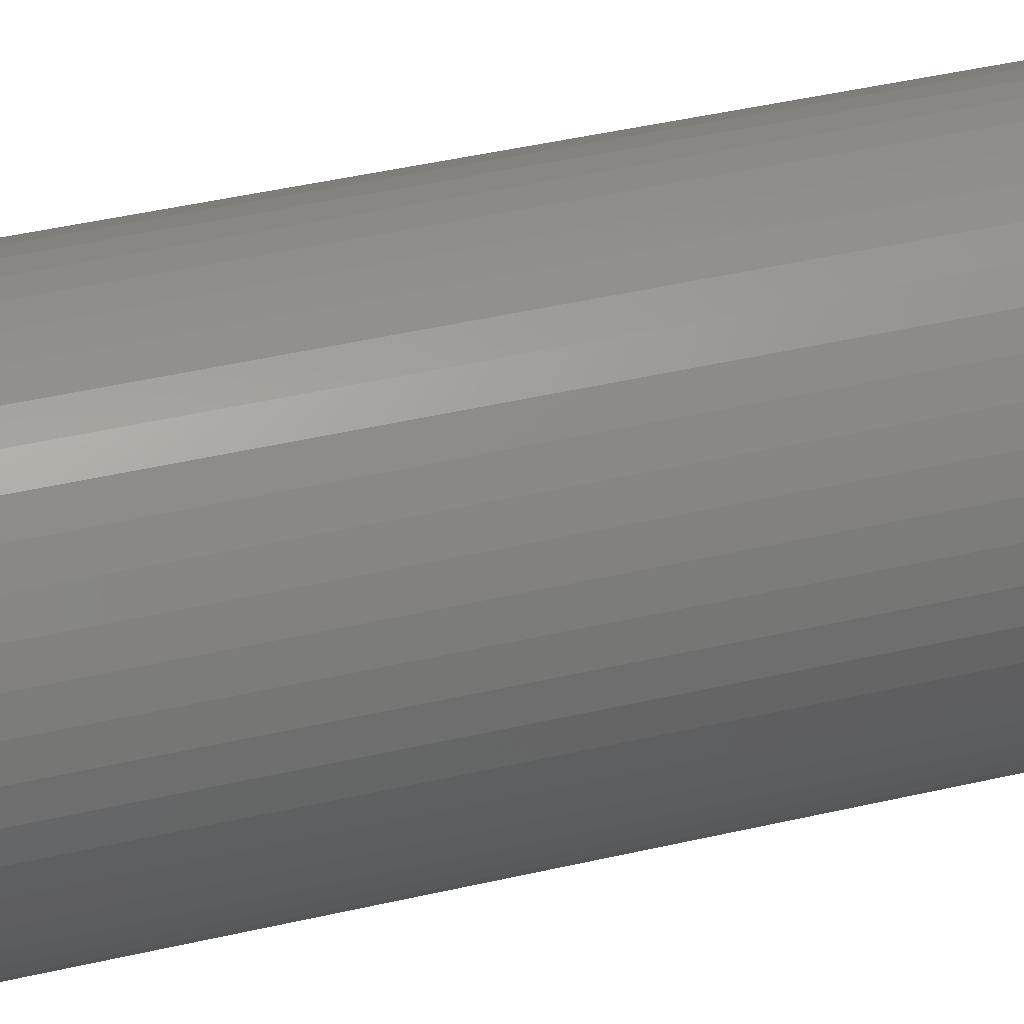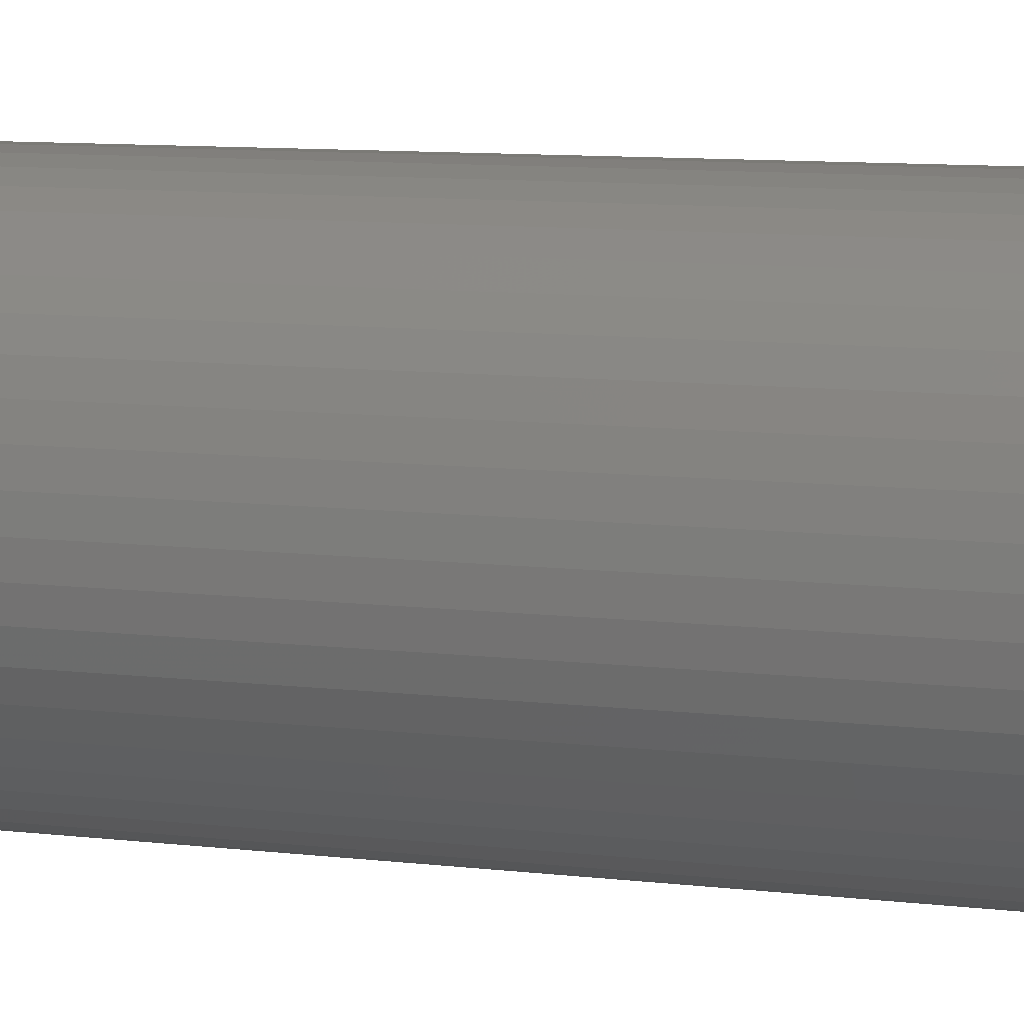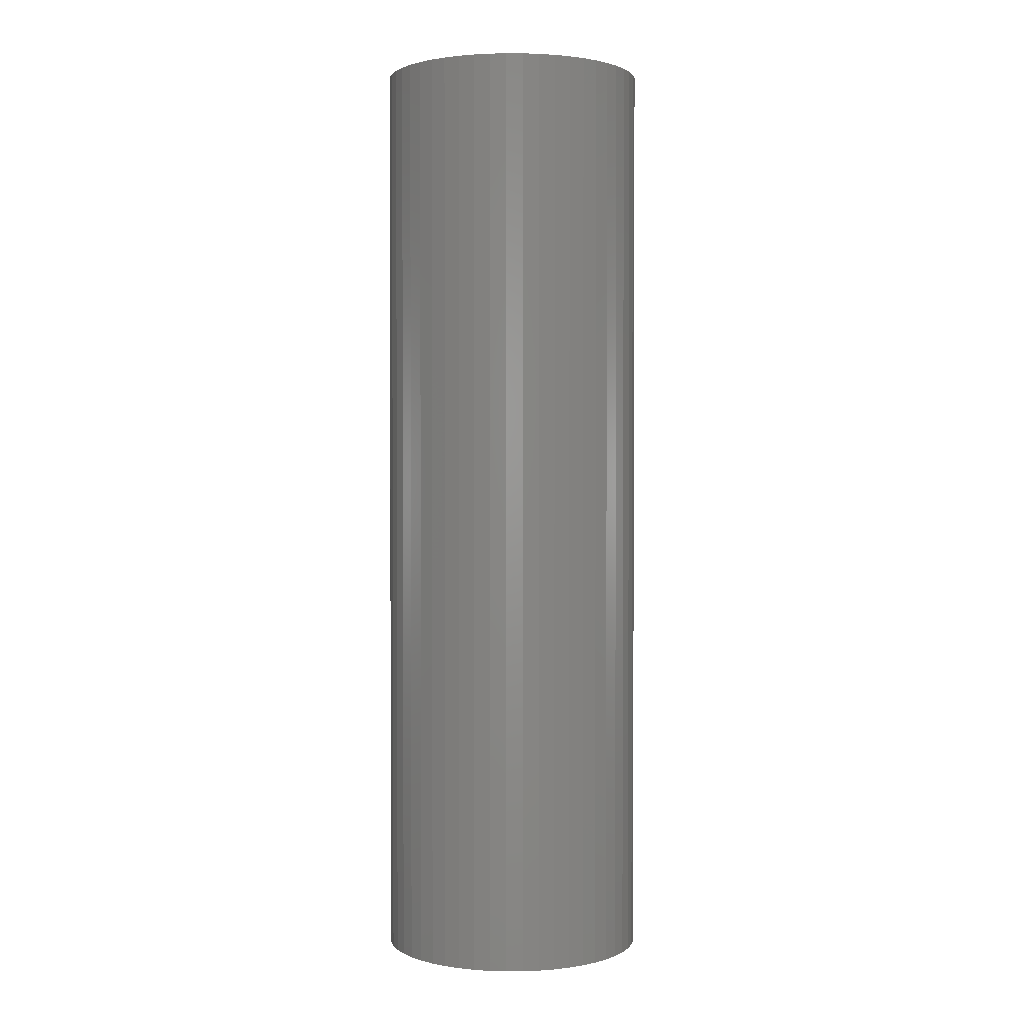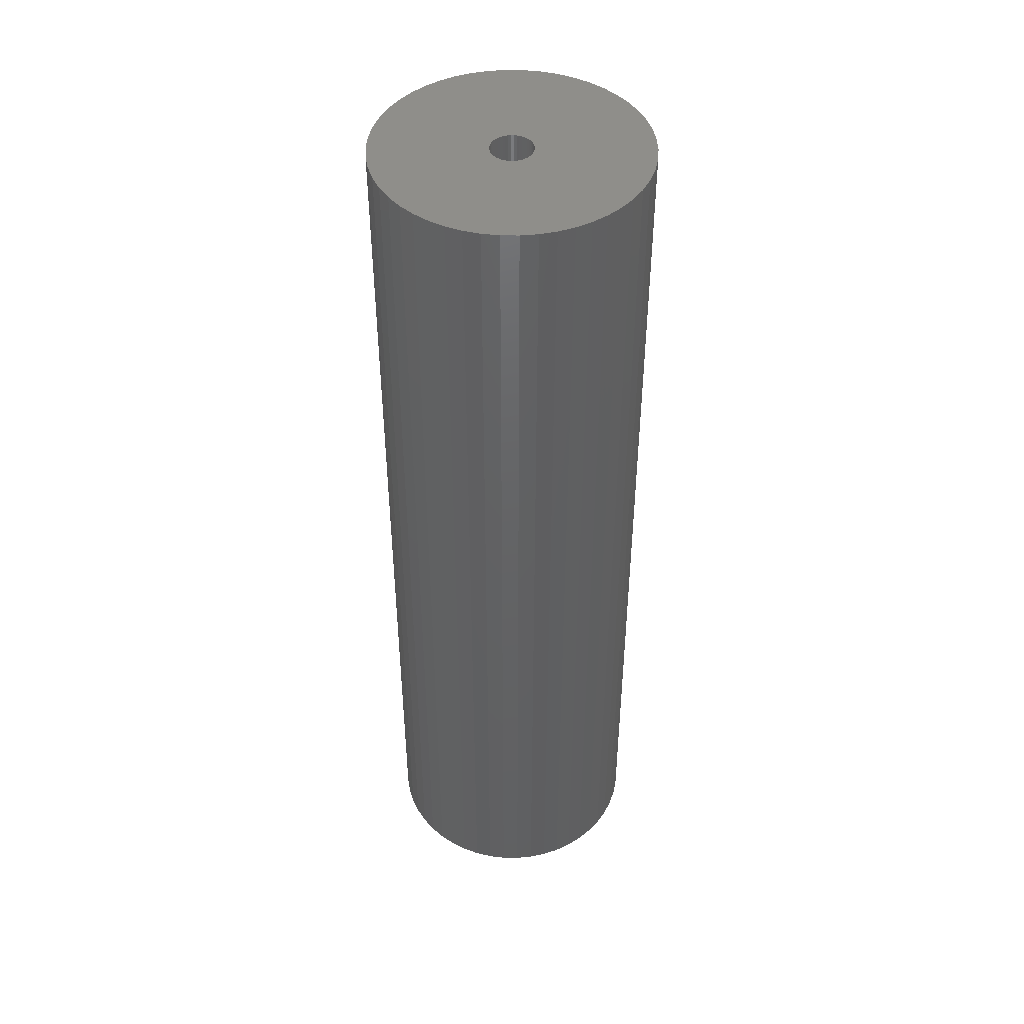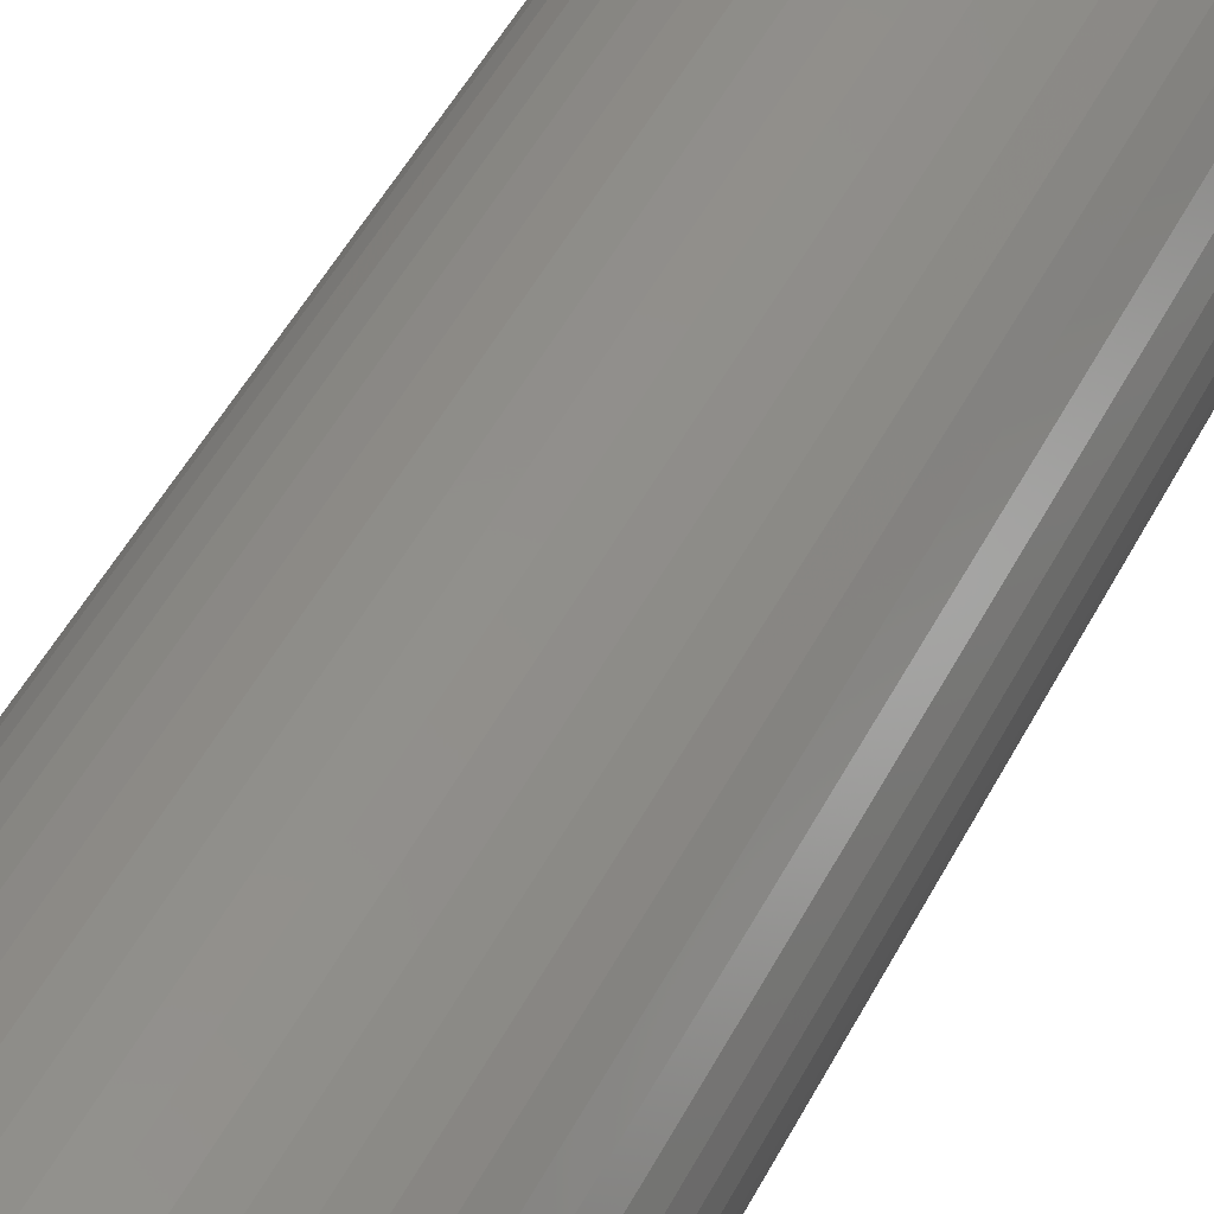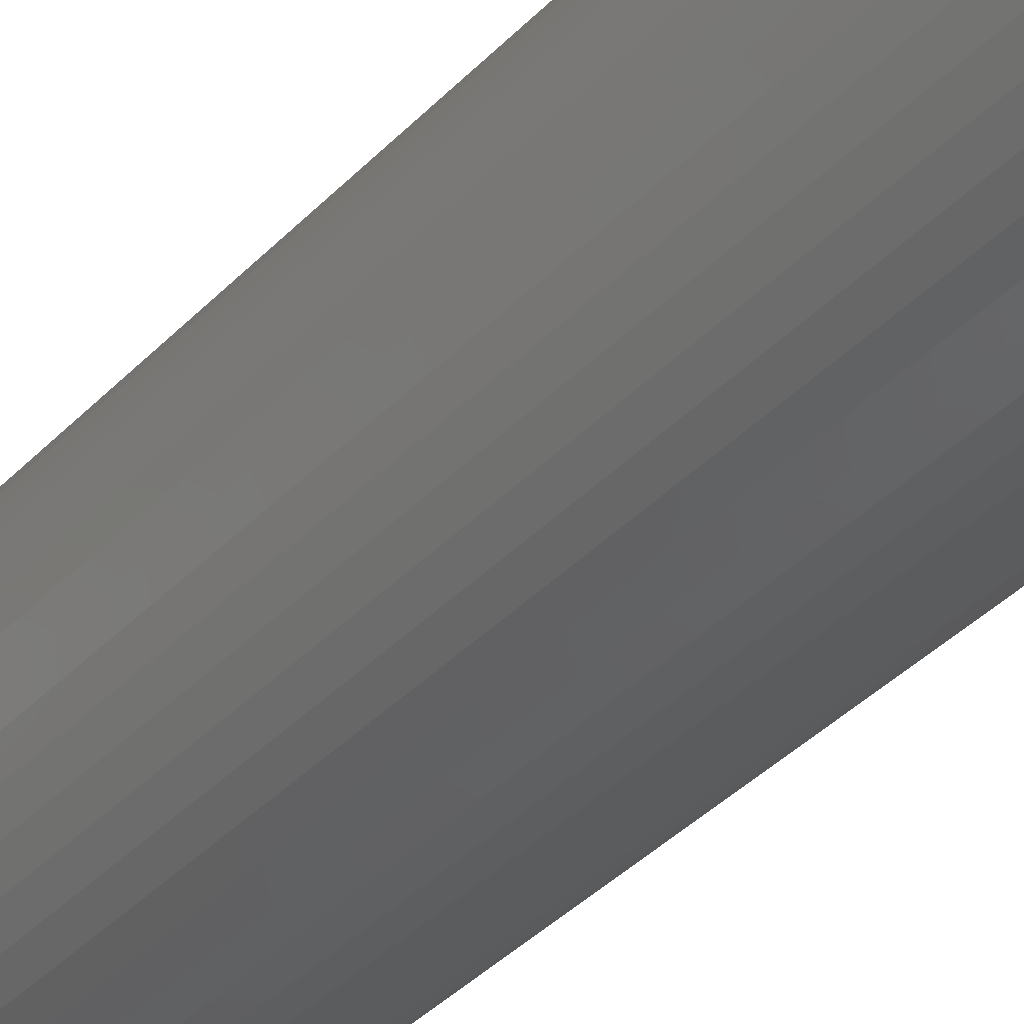
<metadata>
{"format":"stl","ext":"stl","renderer":"f3d","projection":"perspective","resolution":1024,"background":"white","views":[{"elev":39.9,"azim":-106.4,"up":"+Y"},{"elev":7.4,"azim":-68.0,"up":"+Y"},{"elev":1.6,"azim":150.1,"up":"+Z"},{"elev":45.1,"azim":29.6,"up":"+Z"},{"elev":47.6,"azim":25.9,"up":"+Y"},{"elev":-39.9,"azim":-38.9,"up":"+Y"}]}
</metadata>
<code>
# stl→obj: 200 verts, 400 faces
v 11.5 0 40.5
v 11.41 1.441 -40.5
v 11.41 1.441 40.5
v 11.5 0 -40.5
v -11.5 0 -40.5
v -11.41 1.441 40.5
v -11.41 1.441 -40.5
v -11.5 0 40.5
v 0.7221 11.48 -40.5
v -0.7221 11.48 40.5
v 0.7221 11.48 40.5
v -0.7221 11.48 -40.5
v -0.7221 -11.48 -40.5
v 0.7221 -11.48 40.5
v -0.7221 -11.48 40.5
v 0.7221 -11.48 -40.5
v 8.383 -7.872 40.5
v 9.304 -6.76 -40.5
v 9.304 -6.76 40.5
v 8.383 -7.872 -40.5
v 8.383 7.872 -40.5
v 7.33 8.861 40.5
v 8.383 7.872 40.5
v 7.33 8.861 -40.5
v -7.33 8.861 -40.5
v -8.383 7.872 40.5
v -7.33 8.861 40.5
v -8.383 7.872 -40.5
v -3.554 10.94 -40.5
v -4.896 10.41 40.5
v -3.554 10.94 40.5
v -4.896 10.41 -40.5
v 10.69 4.233 40.5
v 10.08 5.54 -40.5
v 10.08 5.54 40.5
v 10.69 4.233 -40.5
v 4.896 10.41 -40.5
v 3.554 10.94 40.5
v 4.896 10.41 40.5
v 3.554 10.94 -40.5
v 6.162 9.71 -40.5
v 6.162 9.71 40.5
v -10.69 4.233 -40.5
v -10.08 5.54 40.5
v -10.08 5.54 -40.5
v -10.69 4.233 40.5
v -9.304 6.76 -40.5
v -9.304 6.76 40.5
v 1.8 0 40.5
v 1.786 0.2256 40.5
v 11.14 2.86 40.5
v 11.41 -1.441 40.5
v 1.743 0.4476 40.5
v 1.786 -0.2256 40.5
v 1.674 0.6626 40.5
v 11.14 -2.86 40.5
v 1.577 0.8672 40.5
v 9.304 6.76 40.5
v 1.743 -0.4476 40.5
v 1.456 1.058 40.5
v 10.69 -4.233 40.5
v 1.312 1.232 40.5
v 1.674 -0.6626 40.5
v 1.147 1.387 40.5
v 10.08 -5.54 40.5
v 0.9645 1.52 40.5
v 1.577 -0.8672 40.5
v 0.7664 1.629 40.5
v 0.5562 1.712 40.5
v 2.155 11.3 40.5
v 1.456 -1.058 40.5
v 0.3373 1.768 40.5
v 0.113 1.796 40.5
v -0.113 1.796 40.5
v -0.3373 1.768 40.5
v -2.155 11.3 40.5
v -0.5562 1.712 40.5
v -0.7664 1.629 40.5
v -0.9645 1.52 40.5
v -6.162 9.71 40.5
v -1.147 1.387 40.5
v -1.312 1.232 40.5
v -1.456 1.058 40.5
v 1.312 -1.232 40.5
v 7.33 -8.861 40.5
v 1.147 -1.387 40.5
v 6.162 -9.71 40.5
v 0.9645 -1.52 40.5
v 4.896 -10.41 40.5
v 0.7664 -1.629 40.5
v 3.554 -10.94 40.5
v 0.5562 -1.712 40.5
v 2.155 -11.3 40.5
v 0.3373 -1.768 40.5
v 0.113 -1.796 40.5
v -0.113 -1.796 40.5
v -0.3373 -1.768 40.5
v -2.155 -11.3 40.5
v -0.5562 -1.712 40.5
v -3.554 -10.94 40.5
v -0.7664 -1.629 40.5
v -4.896 -10.41 40.5
v -0.9645 -1.52 40.5
v -6.162 -9.71 40.5
v -1.147 -1.387 40.5
v -7.33 -8.861 40.5
v -1.312 -1.232 40.5
v -8.383 -7.872 40.5
v -1.456 -1.058 40.5
v -9.304 -6.76 40.5
v -1.577 -0.8672 40.5
v -10.08 -5.54 40.5
v -1.674 -0.6626 40.5
v -10.69 -4.233 40.5
v -1.743 -0.4476 40.5
v -11.14 -2.86 40.5
v -1.786 -0.2256 40.5
v -11.41 -1.441 40.5
v -1.8 0 40.5
v -1.577 0.8672 40.5
v -1.674 0.6626 40.5
v -1.743 0.4476 40.5
v -11.14 2.86 40.5
v -1.786 0.2256 40.5
v -2.155 11.3 -40.5
v 1.8 0 -40.5
v 11.41 -1.441 -40.5
v 1.786 -0.2256 -40.5
v 11.14 -2.86 -40.5
v 1.743 -0.4476 -40.5
v 10.69 -4.233 -40.5
v 1.786 0.2256 -40.5
v 1.674 -0.6626 -40.5
v 10.08 -5.54 -40.5
v 11.14 2.86 -40.5
v 1.577 -0.8672 -40.5
v 1.743 0.4476 -40.5
v 1.456 -1.058 -40.5
v 1.312 -1.232 -40.5
v 7.33 -8.861 -40.5
v 1.674 0.6626 -40.5
v 1.147 -1.387 -40.5
v 6.162 -9.71 -40.5
v 0.9645 -1.52 -40.5
v 4.896 -10.41 -40.5
v 1.577 0.8672 -40.5
v 0.7664 -1.629 -40.5
v 3.554 -10.94 -40.5
v 9.304 6.76 -40.5
v 0.5562 -1.712 -40.5
v 2.155 -11.3 -40.5
v 1.456 1.058 -40.5
v 0.3373 -1.768 -40.5
v 0.113 -1.796 -40.5
v -0.113 -1.796 -40.5
v -0.3373 -1.768 -40.5
v -2.155 -11.3 -40.5
v -0.5562 -1.712 -40.5
v -3.554 -10.94 -40.5
v -0.7664 -1.629 -40.5
v -4.896 -10.41 -40.5
v -0.9645 -1.52 -40.5
v -6.162 -9.71 -40.5
v -1.147 -1.387 -40.5
v -7.33 -8.861 -40.5
v -1.312 -1.232 -40.5
v -8.383 -7.872 -40.5
v -1.456 -1.058 -40.5
v 1.312 1.232 -40.5
v 1.147 1.387 -40.5
v 0.9645 1.52 -40.5
v 0.7664 1.629 -40.5
v 0.5562 1.712 -40.5
v 2.155 11.3 -40.5
v 0.3373 1.768 -40.5
v 0.113 1.796 -40.5
v -0.113 1.796 -40.5
v -0.3373 1.768 -40.5
v -0.5562 1.712 -40.5
v -0.7664 1.629 -40.5
v -0.9645 1.52 -40.5
v -6.162 9.71 -40.5
v -1.147 1.387 -40.5
v -1.312 1.232 -40.5
v -1.456 1.058 -40.5
v -1.577 0.8672 -40.5
v -1.674 0.6626 -40.5
v -1.743 0.4476 -40.5
v -11.14 2.86 -40.5
v -1.786 0.2256 -40.5
v -1.8 0 -40.5
v -9.304 -6.76 -40.5
v -1.577 -0.8672 -40.5
v -10.08 -5.54 -40.5
v -1.674 -0.6626 -40.5
v -10.69 -4.233 -40.5
v -1.743 -0.4476 -40.5
v -11.14 -2.86 -40.5
v -1.786 -0.2256 -40.5
v -11.41 -1.441 -40.5
f 1 2 3
f 2 1 4
f 5 6 7
f 6 5 8
f 9 10 11
f 10 9 12
f 13 14 15
f 14 13 16
f 17 18 19
f 18 17 20
f 21 22 23
f 22 21 24
f 25 26 27
f 26 25 28
f 29 30 31
f 30 29 32
f 33 34 35
f 34 33 36
f 37 38 39
f 38 37 40
f 41 39 42
f 39 41 37
f 43 44 45
f 44 43 46
f 47 26 28
f 26 47 48
f 49 1 3
f 50 3 51
f 1 49 52
f 53 51 33
f 54 52 49
f 55 33 35
f 52 54 56
f 57 35 58
f 59 56 54
f 60 58 23
f 56 59 61
f 62 23 22
f 63 61 59
f 64 22 42
f 61 63 65
f 66 42 39
f 67 65 63
f 68 39 38
f 65 67 19
f 69 38 70
f 71 19 67
f 19 71 17
f 3 50 49
f 51 53 50
f 33 55 53
f 35 57 55
f 58 60 57
f 23 62 60
f 22 64 62
f 42 66 64
f 39 68 66
f 72 70 11
f 38 69 68
f 70 72 69
f 11 73 72
f 11 74 73
f 10 74 11
f 74 10 75
f 76 75 10
f 75 76 77
f 31 77 76
f 77 31 78
f 30 78 31
f 78 30 79
f 80 79 30
f 79 80 81
f 27 81 80
f 81 27 82
f 82 26 83
f 26 82 27
f 84 17 71
f 17 84 85
f 86 85 84
f 85 86 87
f 88 87 86
f 87 88 89
f 90 89 88
f 89 90 91
f 92 91 90
f 91 92 93
f 94 93 92
f 93 94 14
f 95 14 94
f 96 14 95
f 15 96 97
f 98 97 99
f 96 15 14
f 100 99 101
f 102 101 103
f 104 103 105
f 106 105 107
f 108 107 109
f 110 109 111
f 112 111 113
f 114 113 115
f 116 115 117
f 97 98 15
f 118 117 119
f 48 83 26
f 83 48 120
f 99 100 98
f 44 120 48
f 101 102 100
f 120 44 121
f 103 104 102
f 46 121 44
f 105 106 104
f 121 46 122
f 107 108 106
f 123 122 46
f 109 110 108
f 122 123 124
f 111 112 110
f 6 124 123
f 113 114 112
f 124 6 119
f 115 116 114
f 8 119 6
f 117 118 116
f 119 8 118
f 12 76 10
f 76 12 125
f 126 4 127
f 128 127 129
f 4 126 2
f 130 129 131
f 132 2 126
f 133 131 134
f 2 132 135
f 136 134 18
f 137 135 132
f 138 18 20
f 135 137 36
f 139 20 140
f 141 36 137
f 142 140 143
f 36 141 34
f 144 143 145
f 146 34 141
f 147 145 148
f 34 146 149
f 150 148 151
f 152 149 146
f 149 152 21
f 127 128 126
f 129 130 128
f 131 133 130
f 134 136 133
f 18 138 136
f 20 139 138
f 140 142 139
f 143 144 142
f 145 147 144
f 153 151 16
f 148 150 147
f 151 153 150
f 16 154 153
f 16 155 154
f 13 155 16
f 155 13 156
f 157 156 13
f 156 157 158
f 159 158 157
f 158 159 160
f 161 160 159
f 160 161 162
f 163 162 161
f 162 163 164
f 165 164 163
f 164 165 166
f 166 167 168
f 167 166 165
f 169 21 152
f 21 169 24
f 170 24 169
f 24 170 41
f 171 41 170
f 41 171 37
f 172 37 171
f 37 172 40
f 173 40 172
f 40 173 174
f 175 174 173
f 174 175 9
f 176 9 175
f 177 9 176
f 12 177 178
f 125 178 179
f 177 12 9
f 29 179 180
f 32 180 181
f 182 181 183
f 25 183 184
f 28 184 185
f 47 185 186
f 45 186 187
f 43 187 188
f 189 188 190
f 178 125 12
f 7 190 191
f 192 168 167
f 168 192 193
f 179 29 125
f 194 193 192
f 180 32 29
f 193 194 195
f 181 182 32
f 196 195 194
f 183 25 182
f 195 196 197
f 184 28 25
f 198 197 196
f 185 47 28
f 197 198 199
f 186 45 47
f 200 199 198
f 187 43 45
f 199 200 191
f 188 189 43
f 5 191 200
f 190 7 189
f 191 5 7
f 16 93 14
f 93 16 151
f 51 36 33
f 36 51 135
f 3 135 51
f 135 3 2
f 58 21 23
f 21 58 149
f 35 149 58
f 149 35 34
f 40 70 38
f 70 40 174
f 174 11 70
f 11 174 9
f 24 42 22
f 42 24 41
f 45 48 47
f 48 45 44
f 189 46 43
f 46 189 123
f 7 123 189
f 123 7 6
f 32 80 30
f 80 32 182
f 182 27 80
f 27 182 25
f 125 31 76
f 31 125 29
f 52 4 1
f 4 52 127
f 194 114 196
f 114 194 112
f 145 87 89
f 87 145 143
f 61 129 56
f 129 61 131
f 159 98 100
f 98 159 157
f 198 118 200
f 118 198 116
f 200 8 5
f 8 200 118
f 196 116 198
f 116 196 114
f 140 17 85
f 17 140 20
f 148 89 91
f 89 148 145
f 151 91 93
f 91 151 148
f 19 134 65
f 134 19 18
f 56 127 52
f 127 56 129
f 157 15 98
f 15 157 13
f 161 100 102
f 100 161 159
f 167 110 192
f 110 167 108
f 167 106 108
f 106 167 165
f 143 85 87
f 85 143 140
f 65 131 61
f 131 65 134
f 192 112 194
f 112 192 110
f 163 102 104
f 102 163 161
f 165 104 106
f 104 165 163
f 126 50 132
f 50 126 49
f 119 190 124
f 190 119 191
f 177 73 74
f 73 177 176
f 154 96 95
f 96 154 155
f 170 62 64
f 62 170 169
f 184 81 82
f 81 184 183
f 180 77 78
f 77 180 179
f 138 67 136
f 67 138 71
f 141 57 146
f 57 141 55
f 132 53 137
f 53 132 50
f 173 68 69
f 68 173 172
f 175 69 72
f 69 175 173
f 171 64 66
f 64 171 170
f 121 186 120
f 186 121 187
f 122 187 121
f 187 122 188
f 179 75 77
f 75 179 178
f 153 95 94
f 95 153 154
f 137 55 141
f 55 137 53
f 152 62 169
f 62 152 60
f 146 60 152
f 60 146 57
f 176 72 73
f 72 176 175
f 172 66 68
f 66 172 171
f 120 185 83
f 185 120 186
f 83 184 82
f 184 83 185
f 124 188 122
f 188 124 190
f 181 78 79
f 78 181 180
f 183 79 81
f 79 183 181
f 178 74 75
f 74 178 177
f 144 90 88
f 90 144 147
f 139 86 84
f 86 139 142
f 130 54 128
f 54 130 59
f 136 63 133
f 63 136 67
f 139 71 138
f 71 139 84
f 128 49 126
f 49 128 54
f 156 99 97
f 99 156 158
f 113 197 115
f 197 113 195
f 117 191 119
f 191 117 199
f 147 92 90
f 92 147 150
f 150 94 92
f 94 150 153
f 142 88 86
f 88 142 144
f 133 59 130
f 59 133 63
f 155 97 96
f 97 155 156
f 158 101 99
f 101 158 160
f 162 105 103
f 105 162 164
f 164 107 105
f 107 164 166
f 115 199 117
f 199 115 197
f 160 103 101
f 103 160 162
f 109 193 111
f 193 109 168
f 111 195 113
f 195 111 193
f 107 168 109
f 168 107 166

</code>
